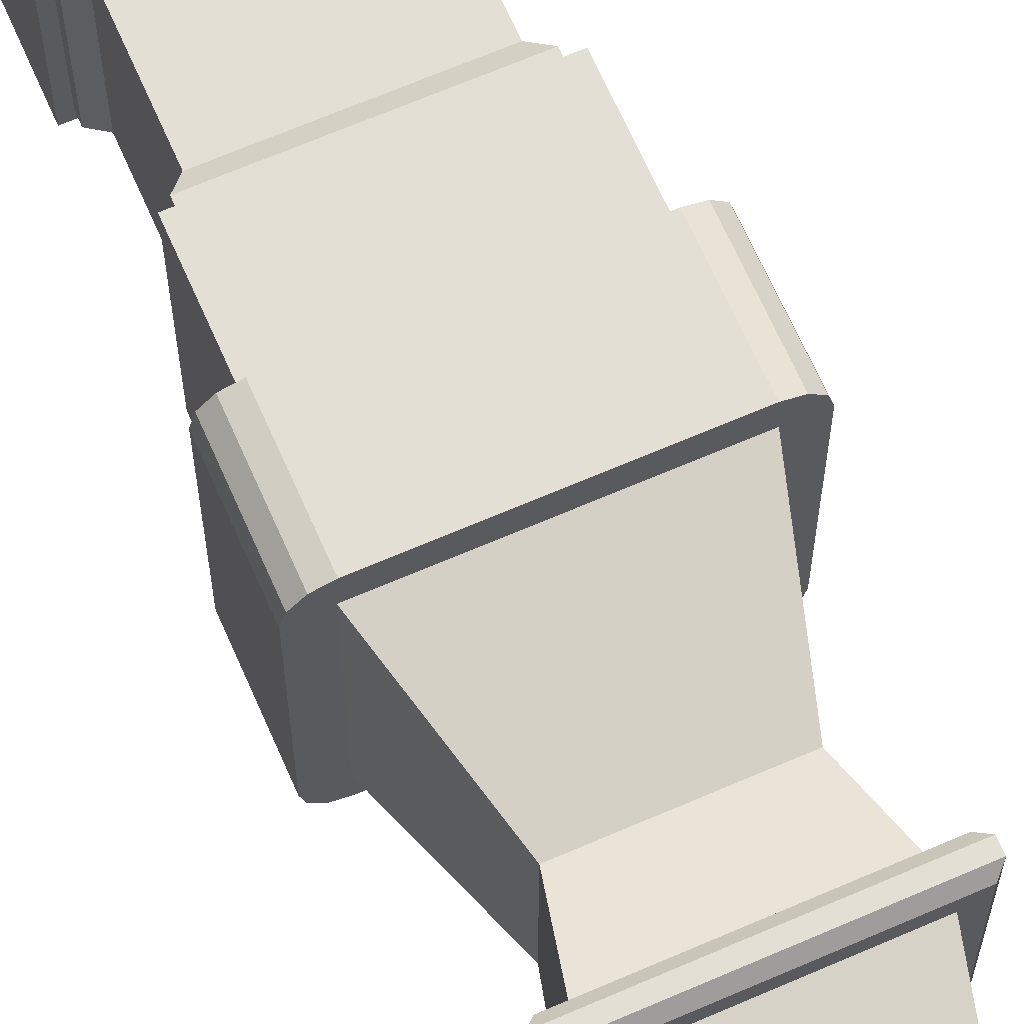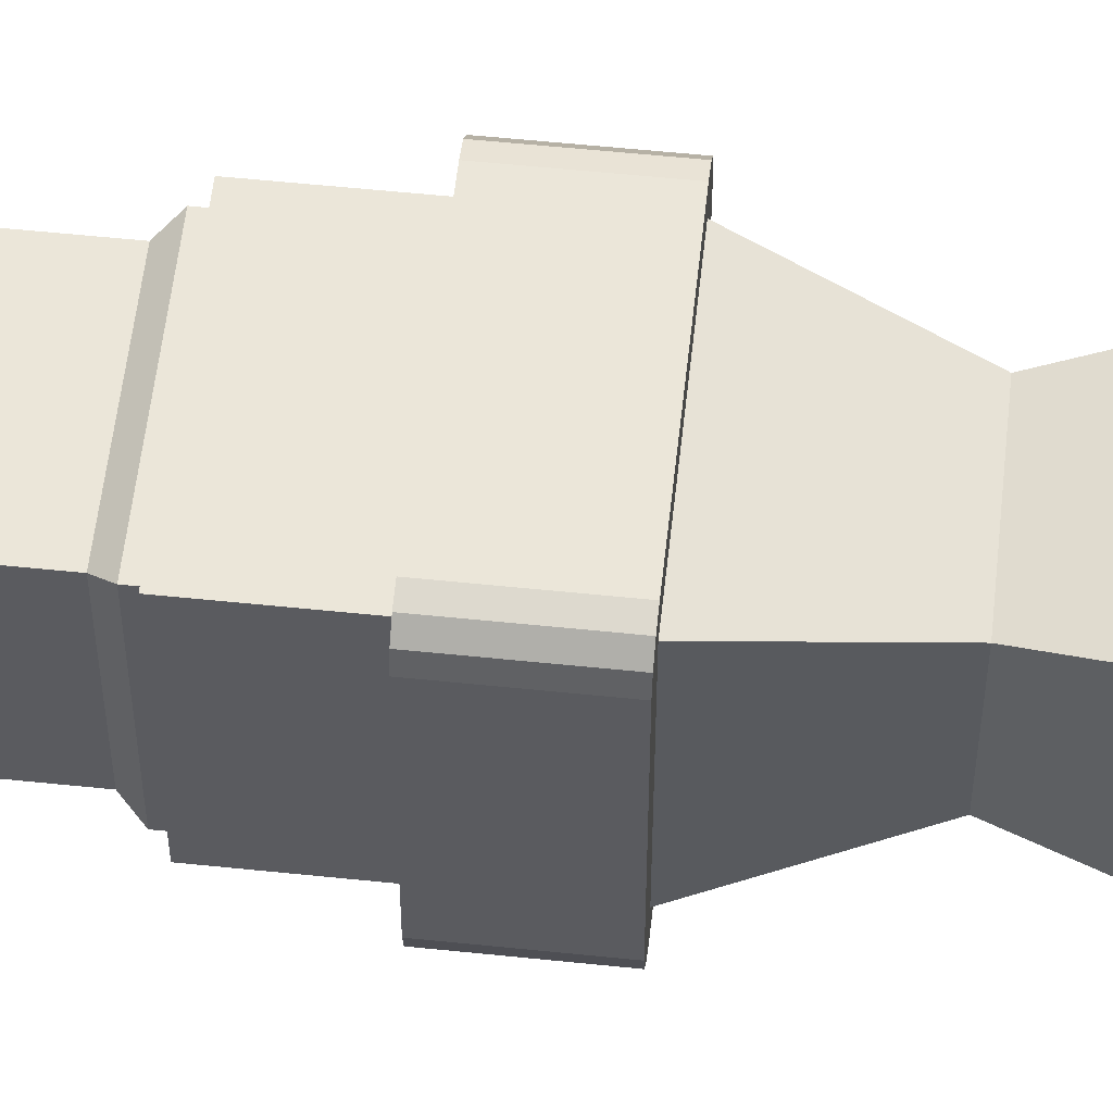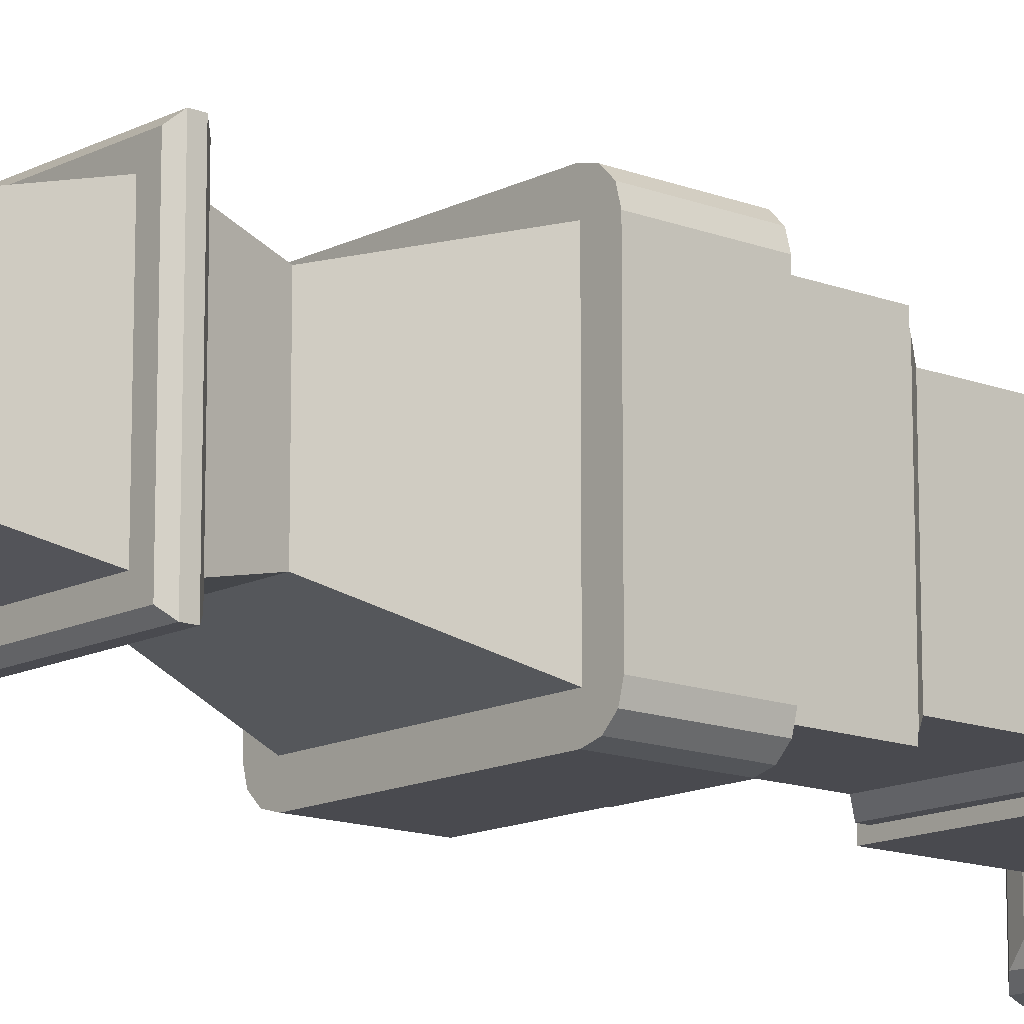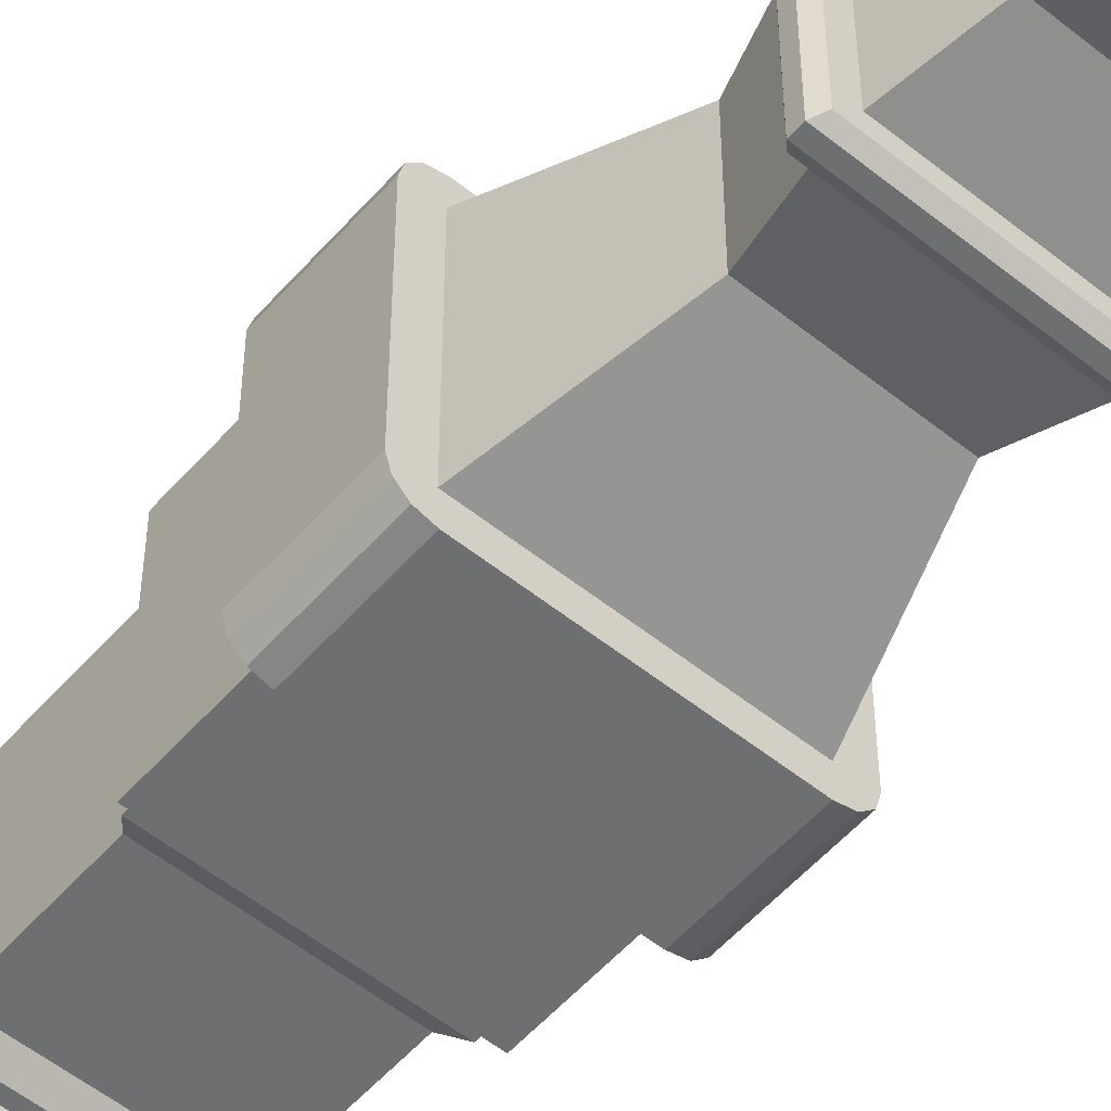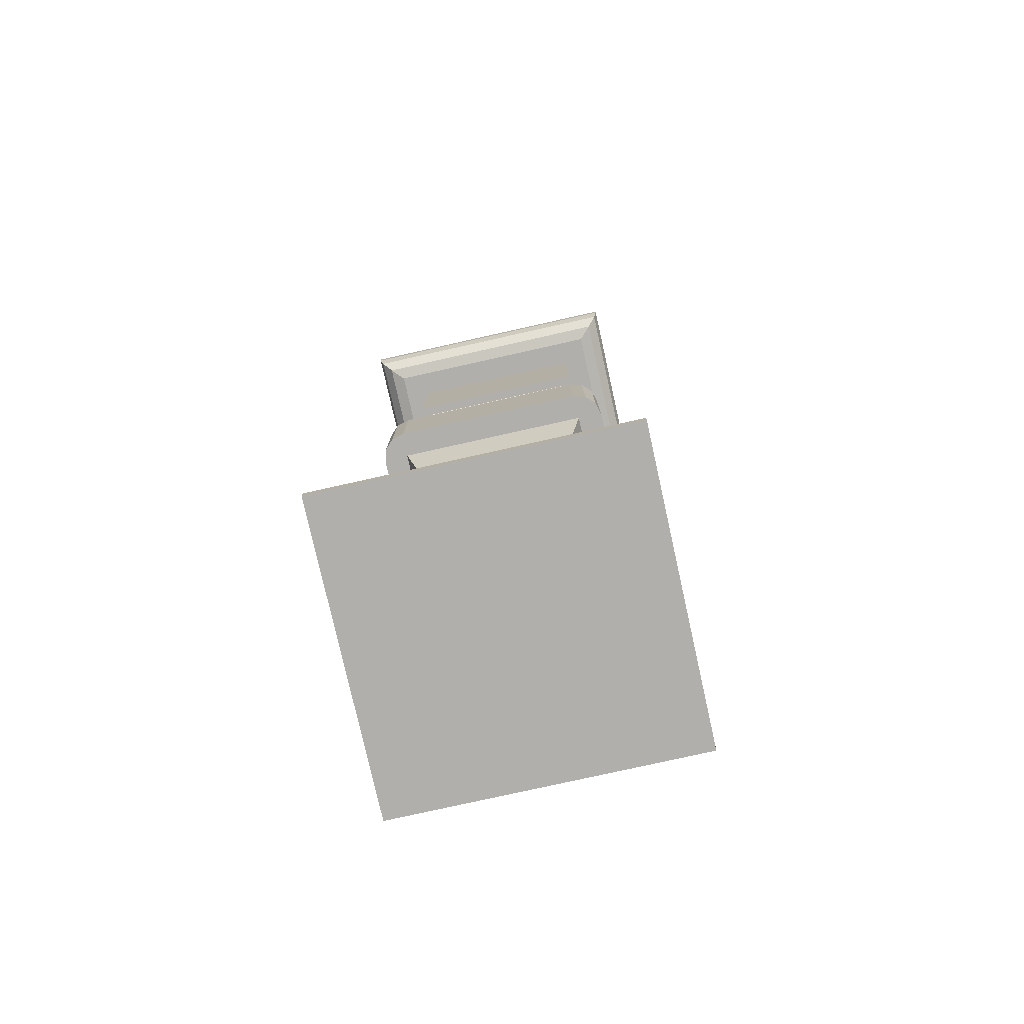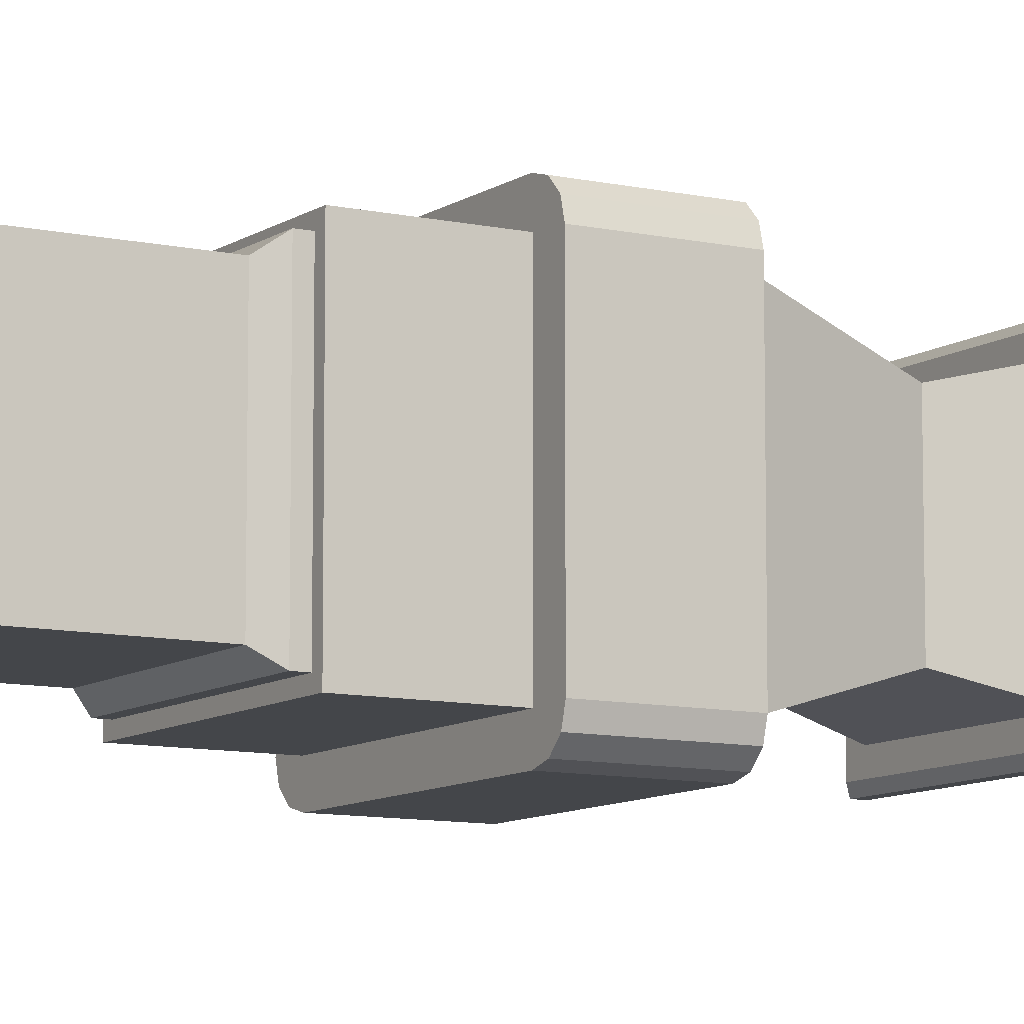
<metadata>
{"format":"obj","ext":"obj","renderer":"f3d","projection":"perspective","resolution":1024,"background":"white","views":[{"elev":66.3,"azim":-23.6,"up":"+Z"},{"elev":56.3,"azim":-83.8,"up":"+Z"},{"elev":-13.6,"azim":48.9,"up":"+Z"},{"elev":-54.6,"azim":-40.4,"up":"+Z"},{"elev":-78.2,"azim":12.6,"up":"+Y"},{"elev":-9.4,"azim":-120.7,"up":"+Z"}]}
</metadata>
<code>
o IntactPillar_Cube.003
v -1 0.4167 1
v -1 9.583 1
v -1 9.583 -1
v -1 0.4167 -1
v 1 9.583 -1
v 1 0.4167 -1
v 1 9.583 1
v 1 0.4167 1
v -1.568 0 -1.568
v -1.568 0 1.568
v -1.568 10 1.568
v -1.568 10 -1.568
v 1.568 0 -1.568
v 1.568 10 -1.568
v 1.568 0 1.568
v 1.568 10 1.568
v -1 4.508 -1
v -1 5.492 -1
v -1 6.477 1
v -0.8 6.721 0.8
v -0.8 7.862 0.8
v -1 8.107 1
v -1 8.107 -1
v -0.8 7.862 -0.8
v -0.8 6.721 -0.8
v -1 6.477 -1
v -1 4.508 1
v -1 5.492 1
v 1 8.107 -1
v 0.8 7.862 -0.8
v 0.8 6.721 -0.8
v 1 6.477 -1
v 1 4.508 1
v 1 5.492 1
v -0.64 1.668 0.64
v -0.64 3.256 0.64
v 0.64 1.668 0.64
v 0.64 3.256 0.64
v 1 8.107 1
v 0.8 7.862 0.8
v 0.8 6.721 0.8
v 1 6.477 1
v 1 4.508 -1
v 1 5.492 -1
v 0.64 1.668 -0.64
v 0.64 3.256 -0.64
v -0.64 1.668 -0.64
v -0.64 3.256 -0.64
v -0.9089 6.477 0.9089
v -0.9089 6.579 0.9089
v -0.9089 6.579 -0.9089
v -0.9089 6.477 -0.9089
v -0.9089 8.004 0.9089
v -0.9089 8.107 0.9089
v -0.9089 8.107 -0.9089
v -0.9089 8.004 -0.9089
v 0.9089 6.579 -0.9089
v 0.9089 6.477 -0.9089
v 0.9089 8.107 -0.9089
v 0.9089 8.004 -0.9089
v 0.9089 6.579 0.9089
v 0.9089 6.477 0.9089
v 0.9089 8.107 0.9089
v 0.9089 8.004 0.9089
v -1.568 9.872 1.568
v -1.279 9.583 1.279
v -1.529 9.728 1.529
v -1.423 9.622 1.423
v -1.568 0.1281 -1.568
v -1.279 0.4167 -1.279
v -1.529 0.2724 -1.529
v -1.423 0.378 -1.423
v 1.568 0.1281 -1.568
v 1.279 0.4167 -1.279
v 1.529 0.2724 -1.529
v 1.423 0.378 -1.423
v 1.568 0.1281 1.568
v 1.279 0.4167 1.279
v 1.529 0.2724 1.529
v 1.423 0.378 1.423
v -1.279 0.4167 1.279
v -1.568 0.1281 1.568
v -1.423 0.378 1.423
v -1.529 0.2724 1.529
v -1.279 9.583 -1.279
v -1.568 9.872 -1.568
v -1.423 9.622 -1.423
v -1.529 9.728 -1.529
v 1.279 9.583 -1.279
v 1.568 9.872 -1.568
v 1.423 9.622 -1.423
v 1.529 9.728 -1.529
v 1.279 9.583 1.279
v 1.568 9.872 1.568
v 1.423 9.622 1.423
v 1.529 9.728 1.529
v -0.9862 4.508 1.256
v -1.256 4.508 0.9862
v -1.065 4.508 1.065
v -1.121 4.508 1.22
v -1.22 4.508 1.121
v 1.256 4.508 0.9862
v 0.9862 4.508 1.256
v 1.065 4.508 1.065
v 1.22 4.508 1.121
v 1.121 4.508 1.22
v -1.256 5.492 0.9862
v -0.9862 5.492 1.256
v -1.065 5.492 1.065
v -1.22 5.492 1.121
v -1.121 5.492 1.22
v 0.9862 5.492 1.256
v 1.256 5.492 0.9862
v 1.065 5.492 1.065
v 1.121 5.492 1.22
v 1.22 5.492 1.121
v 0.9862 4.508 -1.256
v 1.256 4.508 -0.9862
v 1.065 4.508 -1.065
v 1.121 4.508 -1.22
v 1.22 4.508 -1.121
v -1.256 4.508 -0.9862
v -0.9862 4.508 -1.256
v -1.065 4.508 -1.065
v -1.22 4.508 -1.121
v -1.121 4.508 -1.22
v 1.256 5.492 -0.9862
v 0.9862 5.492 -1.256
v 1.065 5.492 -1.065
v 1.22 5.492 -1.121
v 1.121 5.492 -1.22
v -0.9862 5.492 -1.256
v -1.256 5.492 -0.9862
v -1.065 5.492 -1.065
v -1.121 5.492 -1.22
v -1.22 5.492 -1.121
v -0.8 2.342 0.8
v -0.8 2.582 0.8
v 0.8 2.342 -0.8
v 0.8 2.582 -0.8
v 0.8 2.582 0.8
v 0.8 2.342 0.8
v -0.8 2.582 -0.8
v -0.8 2.342 -0.8
v -0.9613 2.582 0.9613
v -1.031 2.513 1.031
v -0.9613 2.342 0.9613
v -1.031 2.412 1.031
v -1.031 2.412 -1.031
v -0.9613 2.342 -0.9613
v -0.9613 2.582 -0.9613
v -1.031 2.513 -1.031
v 1.031 2.513 1.031
v 0.9613 2.582 0.9613
v 0.9613 2.342 0.9613
v 1.031 2.412 1.031
v 0.9613 2.342 -0.9613
v 1.031 2.412 -1.031
v 1.031 2.513 -1.031
v 0.9613 2.582 -0.9613
f 1 78 8
f 65 12 86
f 3 29 23
f 77 10 15
f 30 41 31
f 24 31 25
f 7 66 2
f 7 22 39
f 16 65 94
f 14 94 90
f 5 93 7
f 82 9 10
f 3 89 5
f 8 74 6
f 4 81 1
f 69 13 9
f 73 15 13
f 12 90 86
f 16 12 11
f 6 70 4
f 13 10 9
f 17 36 27
f 1 37 35
f 40 20 41
f 22 3 23
f 5 39 29
f 48 138 36
f 6 47 45
f 141 46 38
f 140 48 46
f 108 112 34
f 8 45 37
f 26 28 19
f 133 98 107
f 47 1 35
f 20 24 25
f 22 63 39
f 26 58 32
f 41 57 31
f 23 54 22
f 42 49 19
f 20 61 41
f 31 51 25
f 19 52 26
f 25 50 20
f 138 38 36
f 51 49 50
f 55 53 54
f 57 52 51
f 59 56 55
f 61 58 57
f 63 60 59
f 61 49 62
f 63 53 64
f 29 55 23
f 21 64 53
f 21 56 24
f 32 62 42
f 39 59 29
f 24 60 30
f 30 64 40
f 81 80 78
f 83 79 80
f 79 82 77
f 65 96 94
f 67 95 96
f 95 66 93
f 74 80 76
f 80 75 76
f 79 73 75
f 94 92 90
f 92 95 91
f 95 89 91
f 70 76 72
f 76 71 72
f 75 69 71
f 90 88 86
f 92 87 88
f 91 85 87
f 70 83 81
f 72 84 83
f 71 82 84
f 86 67 65
f 88 68 67
f 68 85 66
f 2 85 3
f 44 26 32
f 34 32 42
f 28 42 19
f 123 117 43
f 118 102 33
f 102 127 113
f 128 132 18
f 98 122 17
f 97 112 108
f 113 127 44
f 133 107 28
f 117 132 128
f 97 100 99
f 100 101 99
f 101 98 99
f 102 105 104
f 105 106 104
f 106 103 104
f 107 110 109
f 110 111 109
f 111 108 109
f 112 115 114
f 115 116 114
f 116 113 114
f 117 120 119
f 120 121 119
f 121 118 119
f 122 125 124
f 125 126 124
f 126 123 124
f 127 130 129
f 130 131 129
f 131 128 129
f 132 135 134
f 135 136 134
f 136 133 134
f 123 135 132
f 126 136 135
f 125 133 136
f 118 130 127
f 121 131 130
f 120 128 131
f 98 110 107
f 101 111 110
f 100 108 111
f 103 115 112
f 106 116 115
f 105 113 116
f 103 97 27
f 36 33 27
f 38 43 33
f 46 17 43
f 37 139 142
f 148 153 146
f 45 144 139
f 35 142 137
f 140 151 143
f 149 159 158
f 142 147 137
f 137 150 144
f 144 35 137
f 139 155 142
f 144 157 139
f 143 145 138
f 148 152 149
f 141 160 140
f 158 153 156
f 145 153 154
f 154 159 160
f 151 146 145
f 150 148 149
f 155 148 147
f 160 152 151
f 157 156 155
f 150 158 157
f 138 154 141
f 1 81 78
f 65 11 12
f 3 5 29
f 77 82 10
f 30 40 41
f 24 30 31
f 7 93 66
f 7 2 22
f 16 11 65
f 14 16 94
f 5 89 93
f 82 69 9
f 3 85 89
f 8 78 74
f 4 70 81
f 69 73 13
f 73 77 15
f 12 14 90
f 16 14 12
f 6 74 70
f 13 15 10
f 17 48 36
f 1 8 37
f 40 21 20
f 22 2 3
f 5 7 39
f 48 143 138
f 6 4 47
f 141 140 46
f 140 143 48
f 114 34 112
f 34 28 108
f 28 109 108
f 8 6 45
f 26 18 28
f 133 122 98
f 47 4 1
f 20 21 24
f 22 54 63
f 26 52 58
f 41 61 57
f 23 55 54
f 42 62 49
f 20 50 61
f 31 57 51
f 19 49 52
f 25 51 50
f 138 141 38
f 51 52 49
f 55 56 53
f 57 58 52
f 59 60 56
f 61 62 58
f 63 64 60
f 61 50 49
f 63 54 53
f 29 59 55
f 21 40 64
f 21 53 56
f 32 58 62
f 39 63 59
f 24 56 60
f 30 60 64
f 81 83 80
f 83 84 79
f 79 84 82
f 65 67 96
f 67 68 95
f 95 68 66
f 74 78 80
f 80 79 75
f 79 77 73
f 94 96 92
f 92 96 95
f 95 93 89
f 70 74 76
f 76 75 71
f 75 73 69
f 90 92 88
f 92 91 87
f 91 89 85
f 70 72 83
f 72 71 84
f 71 69 82
f 86 88 67
f 88 87 68
f 68 87 85
f 2 66 85
f 44 18 26
f 34 44 32
f 28 34 42
f 119 43 117
f 43 17 123
f 17 124 123
f 104 33 102
f 33 43 118
f 43 119 118
f 102 118 127
f 134 18 132
f 18 44 128
f 44 129 128
f 124 17 122
f 17 27 98
f 27 99 98
f 97 103 112
f 129 44 127
f 44 34 113
f 34 114 113
f 109 28 107
f 28 18 133
f 18 134 133
f 117 123 132
f 123 126 135
f 126 125 136
f 125 122 133
f 118 121 130
f 121 120 131
f 120 117 128
f 98 101 110
f 101 100 111
f 100 97 108
f 103 106 115
f 106 105 116
f 105 102 113
f 99 27 97
f 27 33 103
f 33 104 103
f 36 38 33
f 38 46 43
f 46 48 17
f 37 45 139
f 148 156 153
f 45 47 144
f 35 37 142
f 140 160 151
f 149 152 159
f 142 155 147
f 137 147 150
f 144 47 35
f 139 157 155
f 144 150 157
f 143 151 145
f 148 146 152
f 141 154 160
f 158 159 153
f 145 146 153
f 154 153 159
f 151 152 146
f 150 147 148
f 155 156 148
f 160 159 152
f 157 158 156
f 150 149 158
f 138 145 154

</code>
